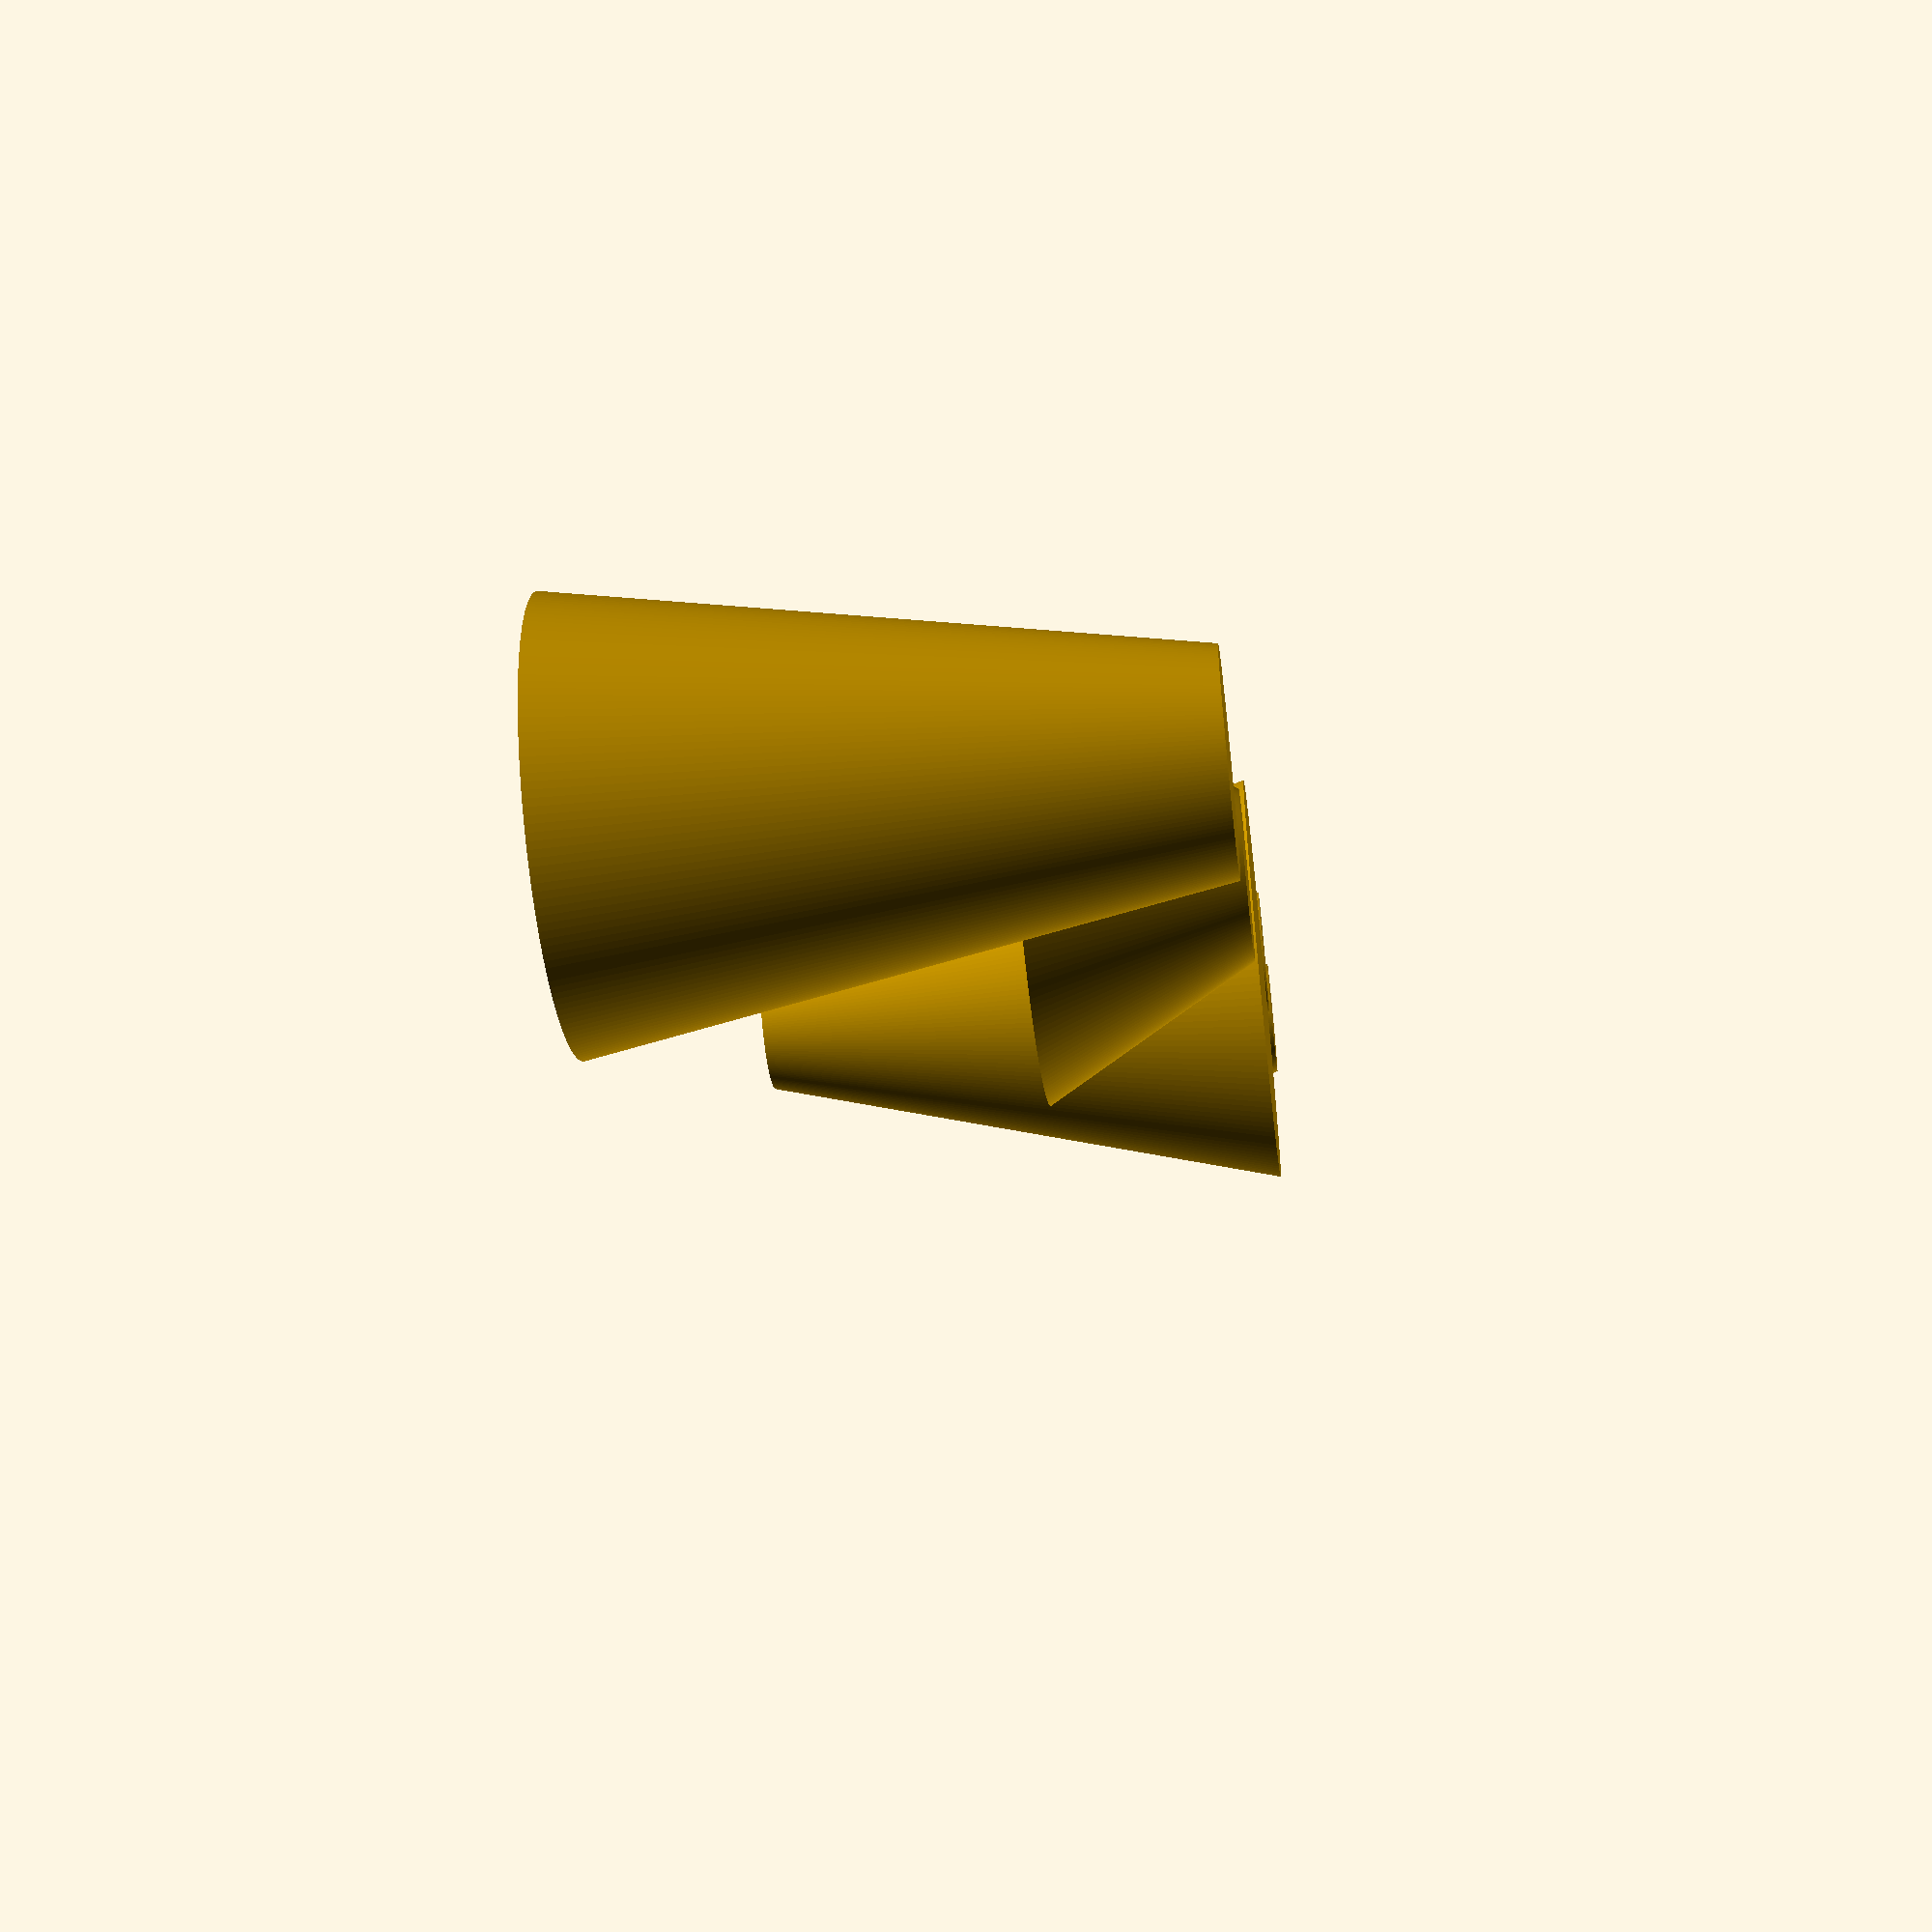
<openscad>
let($fa=2.000000, $fn=0, $fs=0.150000) union() { translate(v=[6.000000, 6.000000, 0.000000]) cylinder(d1=6.000000, d2=12.000000, h=10.000000); translate(v=[5.000000, 18.000000, 0.000000]) cylinder(d1=6.500453, d2=10.000000, h=20.000000); translate(v=[10.000000, 34.000000, 0.000000]) cylinder(d1=20.000000, d2=6.602540, h=25.000000); translate(v=[9.773503, 54.773503, 0.000000]) cylinder(d1=8.000000, d2=19.547005, h=10.000000); translate(v=[10.000000, 75.547005, 0.000000]) cylinder(d1=10.000000, d2=20.000000, h=28.356409); }
</openscad>
<views>
elev=51.7 azim=128.7 roll=96.8 proj=p view=wireframe
</views>
